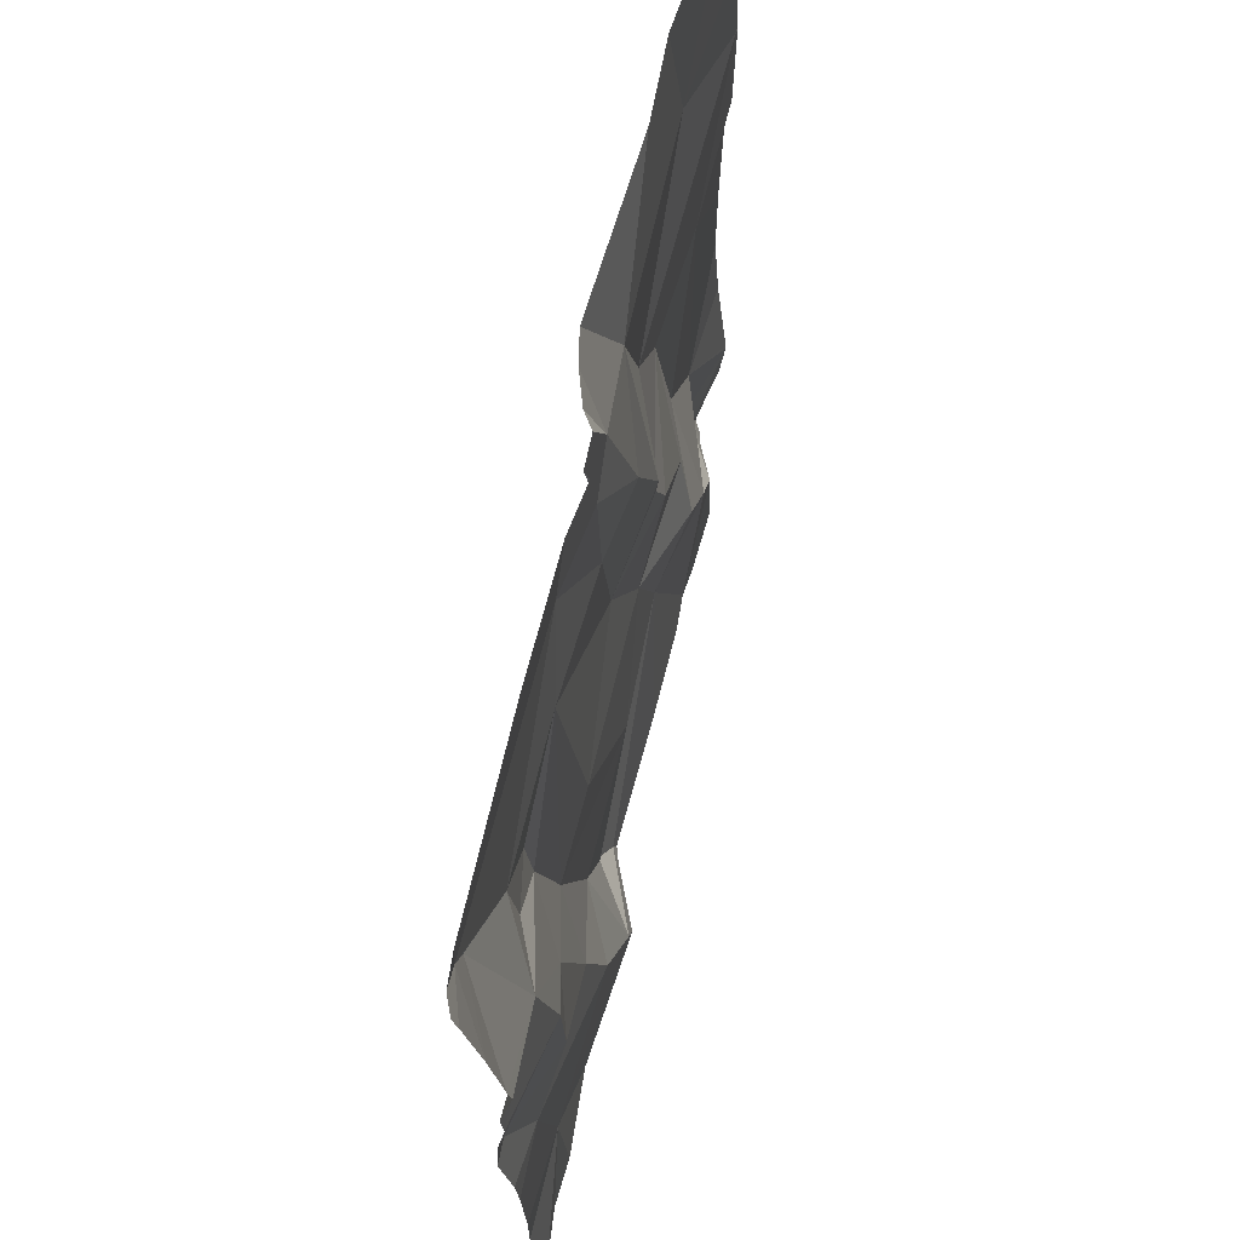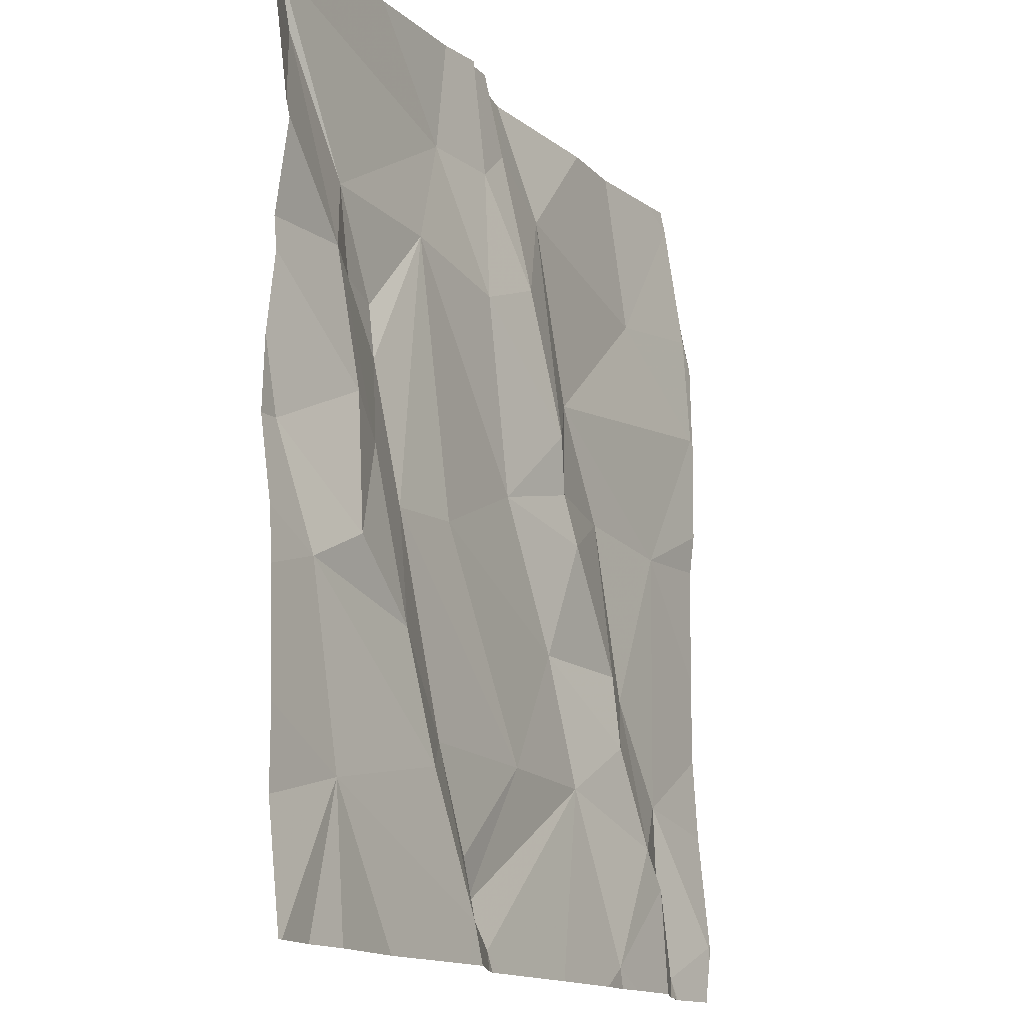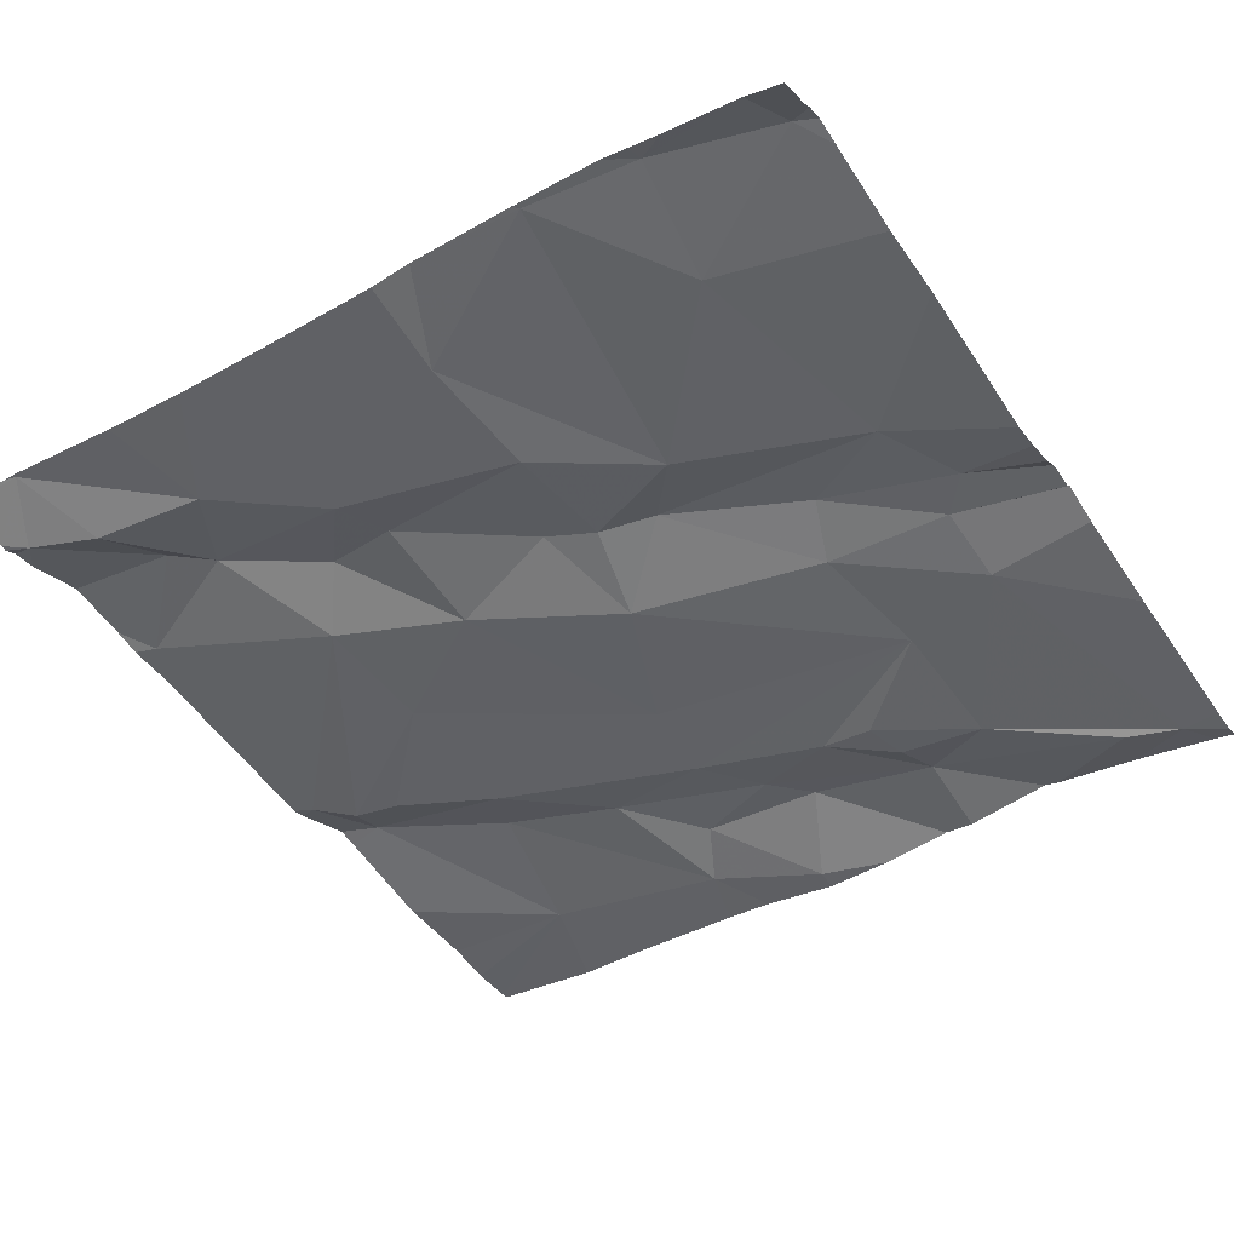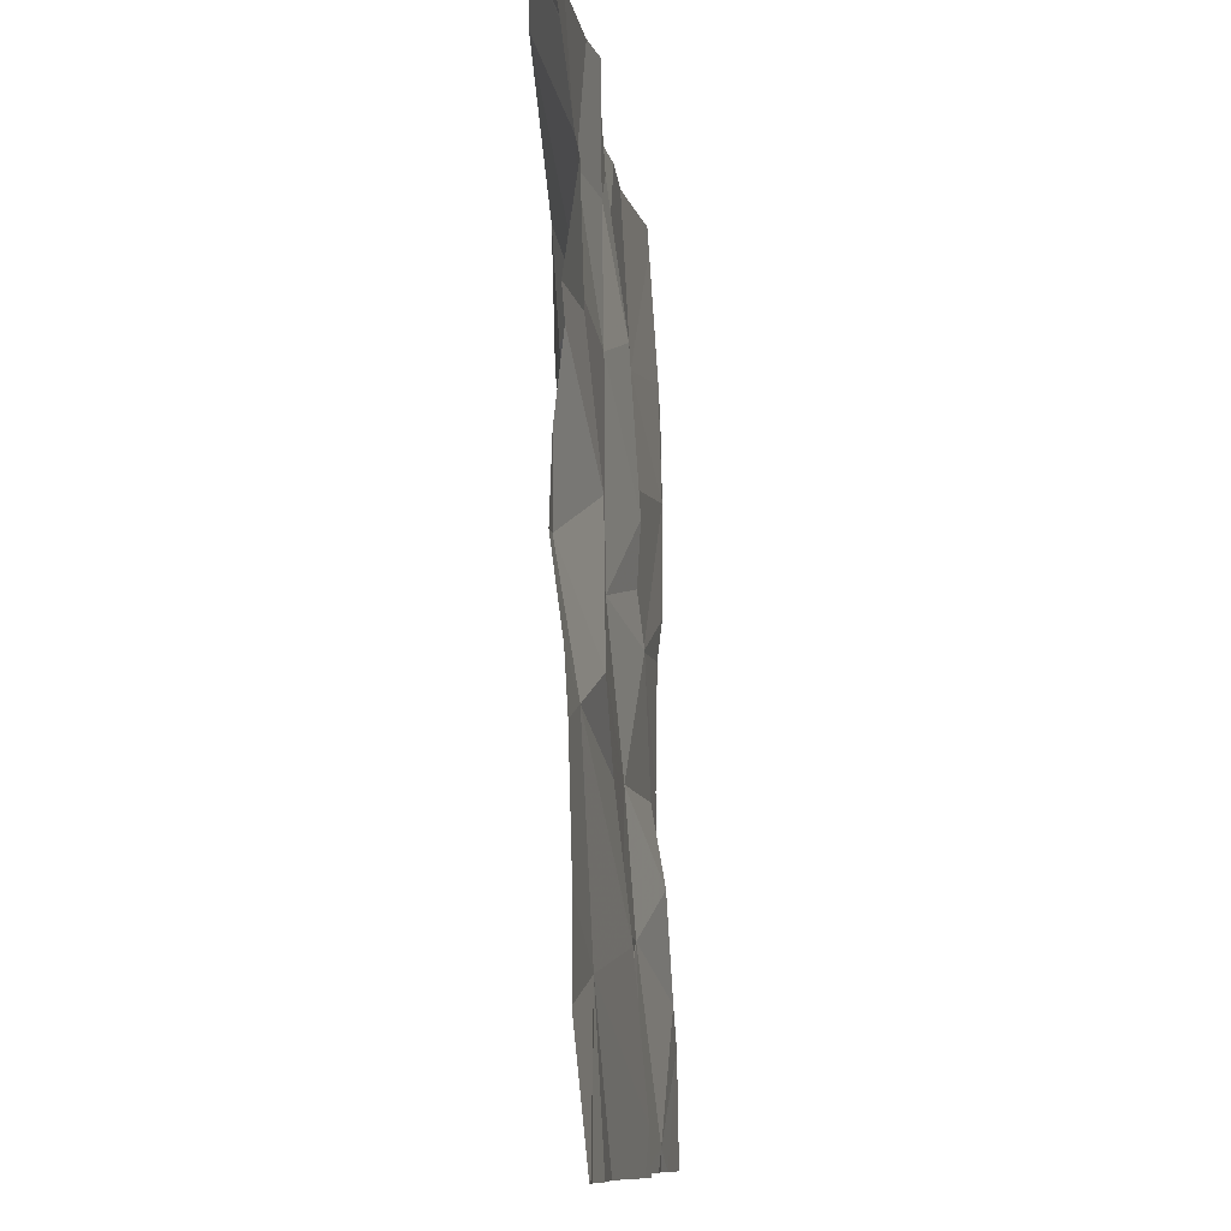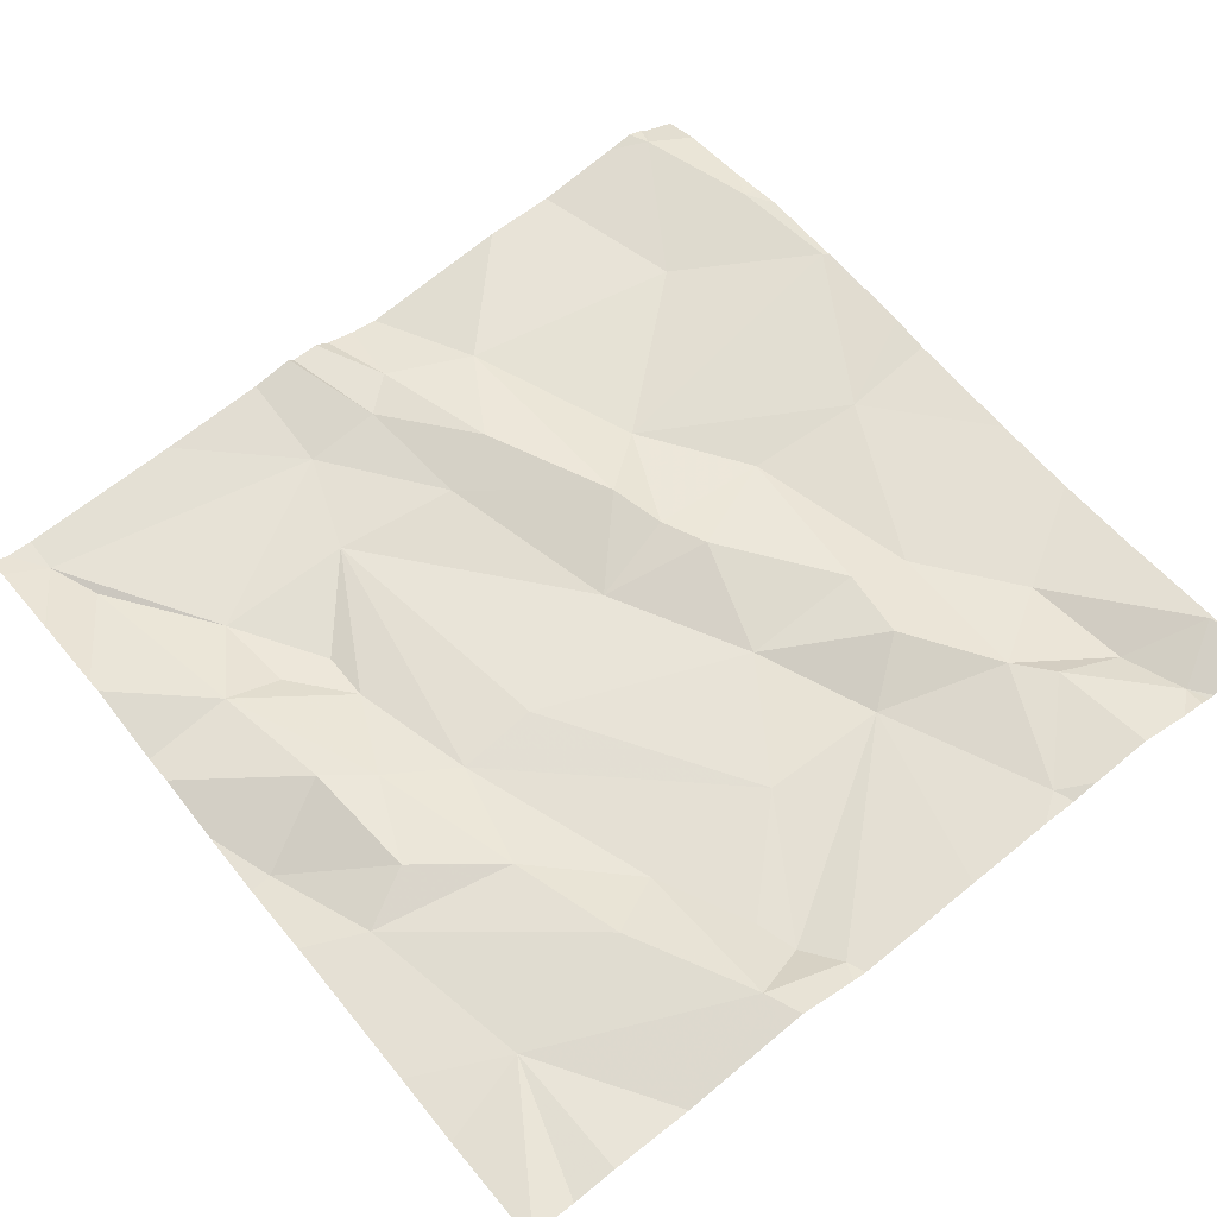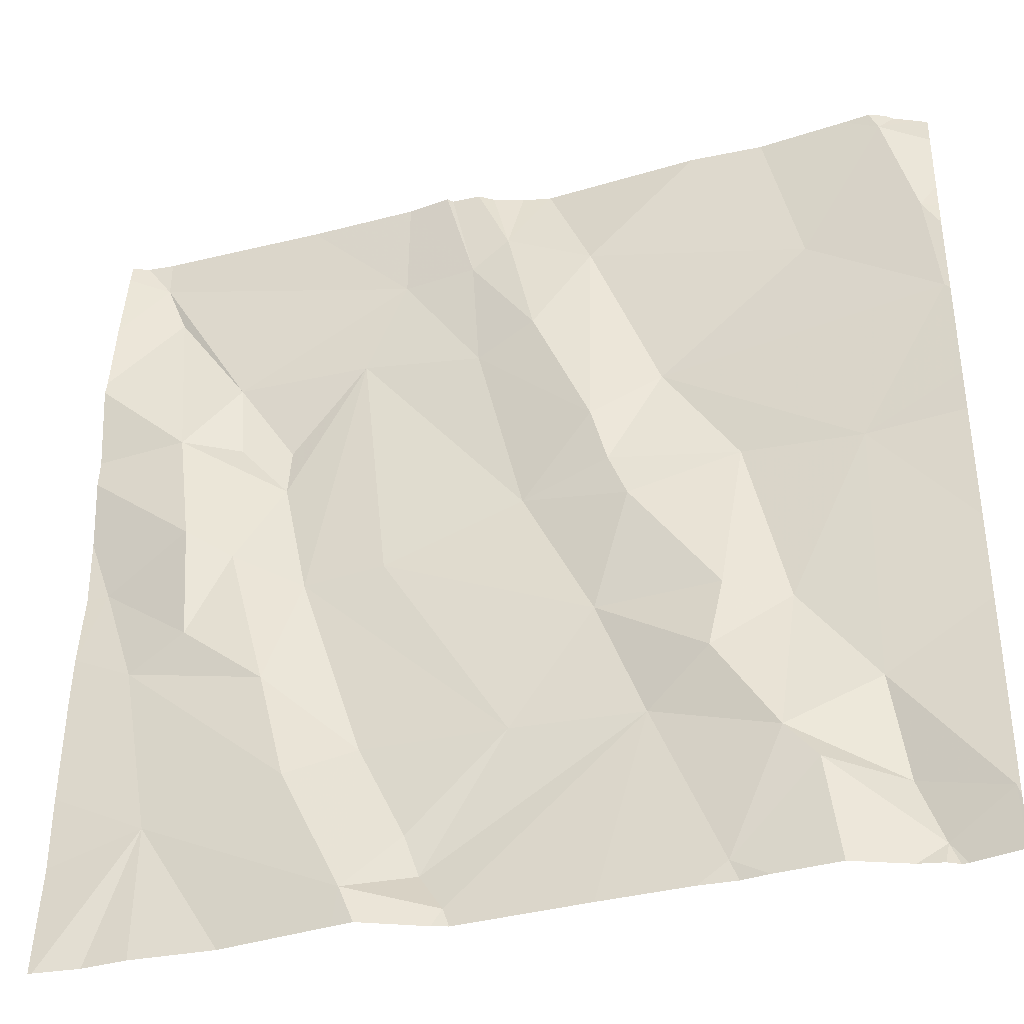
<metadata>
{"format":"obj","ext":"obj","renderer":"f3d","projection":"perspective","resolution":1024,"background":"white","views":[{"elev":69.0,"azim":-80.3,"up":"+Y"},{"elev":-14.5,"azim":-64.9,"up":"+Y"},{"elev":-45.6,"azim":123.0,"up":"+Z"},{"elev":-9.8,"azim":-86.6,"up":"+Y"},{"elev":61.7,"azim":-38.7,"up":"+Z"},{"elev":-37.1,"azim":14.0,"up":"+Y"}]}
</metadata>
<code>
v -137.8 276.7 500.8
v -137.8 277.4 500.8
v -138.1 277.5 500.8
v -137.8 276.6 500.9
v -138.6 276.8 500.8
v -138.7 276.9 500.8
v -138.7 276.9 500.8
v -138.7 276.7 500.8
v -138.3 277.5 500.8
v -138.4 277.5 500.8
v -138 276.9 500.8
v -138.1 276.9 500.8
v -138.1 277 500.8
v -138 276.7 500.9
v -138.1 276.8 500.9
v -137.9 277.5 500.8
v -138.4 276.6 500.8
v -137.9 277.5 500.8
v -137.8 277.5 500.8
v -137.8 277 500.8
v -137.8 276.8 500.8
v -138.5 277.3 500.8
v -138.3 277.2 500.8
v -138.3 277 500.8
v -138 277.3 500.8
v -138.2 277.4 500.8
v -138.7 277.4 500.8
v -138.7 277.4 500.8
v -137.8 277.1 500.8
v -138.3 276.7 500.8
v -138.4 276.6 500.8
v -138.5 276.7 500.8
v -138.2 277.1 500.8
v -138.1 277.2 500.8
v -138.2 277 500.8
v -138.2 277 500.8
v -138.5 277 500.8
v -138.4 277 500.8
v -137.9 276.6 500.8
v -138 276.6 500.9
v -138.2 276.7 500.8
v -138.6 277.1 500.8
v -138.7 277 500.8
v -138.8 277 500.8
v -138.6 277.3 500.8
v -138.4 277.4 500.8
v -138.4 277.4 500.8
v -138.3 277.4 500.8
v -138.3 277.3 500.8
v -138.7 277.5 500.8
v -138.7 277.2 500.8
v -138.6 277.2 500.8
v -138.2 276.9 500.8
v -138.1 276.6 500.9
v -138.6 277.5 500.8
v -138.6 277 500.8
v -137.9 277.5 500.8
v -137.9 277 500.8
v -138.6 277.2 500.8
v -138.3 277.5 500.8
v -138.5 276.6 500.9
v -137.8 277.3 500.8
v -137.8 277.2 500.8
v -137.9 276.7 500.8
v -138.5 276.7 500.9
v -138.3 277.5 500.8
v -137.8 277.5 500.8
v -137.9 276.6 500.8
v -138.3 277.5 500.8
v -138.4 276.6 500.8
v -137.8 276.6 500.9
v -138.2 276.5 500.8
v -138.4 276.5 500.8
v -138.1 276.5 500.9
v -138.7 276.5 500.8
v -138.8 277.5 500.8
v -138.1 276.5 500.9
v -138.3 276.5 500.8
v -138.6 276.5 500.8
v -138.4 276.5 500.8
v -138.7 276.5 500.8
v -138.8 277.3 500.8
v -138.8 277.4 500.8
v -138.8 277.4 500.8
v -138.8 277.5 500.8
v -138.8 276.9 500.8
v -138.8 276.9 500.8
v -138.8 277.1 500.8
v -138.8 277.1 500.8
v -138.8 277.2 500.8
v -138.8 277.3 500.8
v -138.8 277 500.8
v -138.8 276.7 500.8
v -138 277.5 500.8
v -137.9 277.5 500.8
v -138.8 276.7 500.8
v -137.8 276.9 500.8
v -137.8 277.3 500.8
v -137.8 277.3 500.8
v -137.8 277.4 500.8
v -137.8 277.2 500.8
v -137.8 277.2 500.8
v -137.8 276.6 500.9
v -137.8 276.6 500.9
v -138.5 276.5 500.9
v -138.1 276.5 500.9
v -138.8 276.5 500.8
v -137.9 276.5 500.8
v -137.9 276.5 500.8
v -138 276.5 500.9
v -138.4 276.5 500.9
v -137.9 276.5 500.8
v -137.9 276.5 500.8
v -137.8 276.5 500.9
v -137.9 276.5 500.8
v -138.8 276.5 500.8
v -137.8 276.5 500.9
v -138.7 277.5 500.8
v -138.4 277.5 500.8
v -137.8 277.5 500.8
v -137.8 277.5 500.8
v -138.4 277.5 500.8
v -137.9 277.5 500.8
v -137.8 277.5 500.8
v -138.8 277.5 500.8
f 6 5 7
f 12 11 13
f 14 11 15
f 120 67 19
f 23 22 24
f 26 25 94
f 99 62 63
f 119 46 47
f 31 30 32
f 34 33 35
f 35 36 13
f 37 5 32
f 24 22 38
f 39 14 40
f 41 17 78
f 22 42 37
f 88 43 89
f 28 45 46
f 48 47 49
f 28 27 45
f 98 62 99
f 22 52 42
f 49 33 26
f 33 34 26
f 45 22 46
f 13 34 35
f 37 38 22
f 24 53 36
f 51 27 82
f 56 43 7
f 47 48 9
f 89 51 90
f 43 44 7
f 34 13 58
f 58 13 11
f 33 23 24
f 59 52 45
f 45 27 51
f 28 46 55
f 61 8 79
f 48 26 66
f 42 51 56
f 59 51 42
f 51 59 45
f 51 43 56
f 63 62 25
f 52 22 45
f 35 33 24
f 33 49 23
f 34 25 26
f 26 48 49
f 47 23 49
f 46 23 47
f 94 57 16
f 58 63 34
f 41 15 53
f 6 7 44
f 36 12 13
f 39 64 14
f 65 61 32
f 87 44 92
f 118 28 55
f 97 58 21
f 55 46 119
f 68 39 40
f 41 54 14
f 11 12 15
f 14 54 40
f 64 11 14
f 70 17 41
f 36 53 12
f 107 8 93
f 8 6 86
f 38 37 30
f 5 6 65
f 61 70 31
f 30 31 70
f 41 30 70
f 30 53 38
f 24 38 53
f 14 15 41
f 5 56 7
f 32 30 37
f 53 30 41
f 15 12 53
f 108 40 110
f 40 54 106
f 61 17 70
f 31 32 61
f 36 35 24
f 83 28 84
f 119 47 122
f 20 58 97
f 42 56 37
f 73 61 111
f 25 34 63
f 59 42 52
f 16 57 95
f 22 23 46
f 71 64 39
f 54 41 72
f 65 32 5
f 5 37 56
f 65 6 8
f 11 64 58
f 65 8 61
f 57 2 121
f 64 71 4
f 95 57 18
f 106 54 74
f 18 57 123
f 105 61 79
f 79 8 81
f 2 62 100
f 99 63 101
f 57 25 62
f 68 71 39
f 58 64 21
f 77 54 72
f 63 58 29
f 71 68 113
f 10 47 9
f 82 27 83
f 74 54 77
f 83 27 28
f 84 28 85
f 29 58 20
f 73 17 61
f 85 28 76
f 86 6 87
f 9 48 60
f 87 6 44
f 88 44 43
f 60 48 69
f 21 64 1
f 89 43 51
f 72 41 78
f 1 64 4
f 90 51 91
f 4 71 104
f 80 17 73
f 91 51 82
f 92 44 88
f 69 48 66
f 121 67 124
f 93 8 96
f 107 93 116
f 2 57 62
f 96 8 86
f 100 62 98
f 78 17 80
f 75 8 107
f 101 63 102
f 66 26 3
f 102 63 29
f 50 28 118
f 103 71 114
f 104 71 103
f 81 8 75
f 108 68 40
f 109 68 108
f 110 40 106
f 76 28 50
f 111 61 105
f 112 68 109
f 113 68 115
f 114 71 113
f 3 26 94
f 115 68 112
f 94 25 57
f 117 103 114
f 121 2 67
f 122 47 10
f 123 57 121
f 124 67 120
f 125 85 76

</code>
